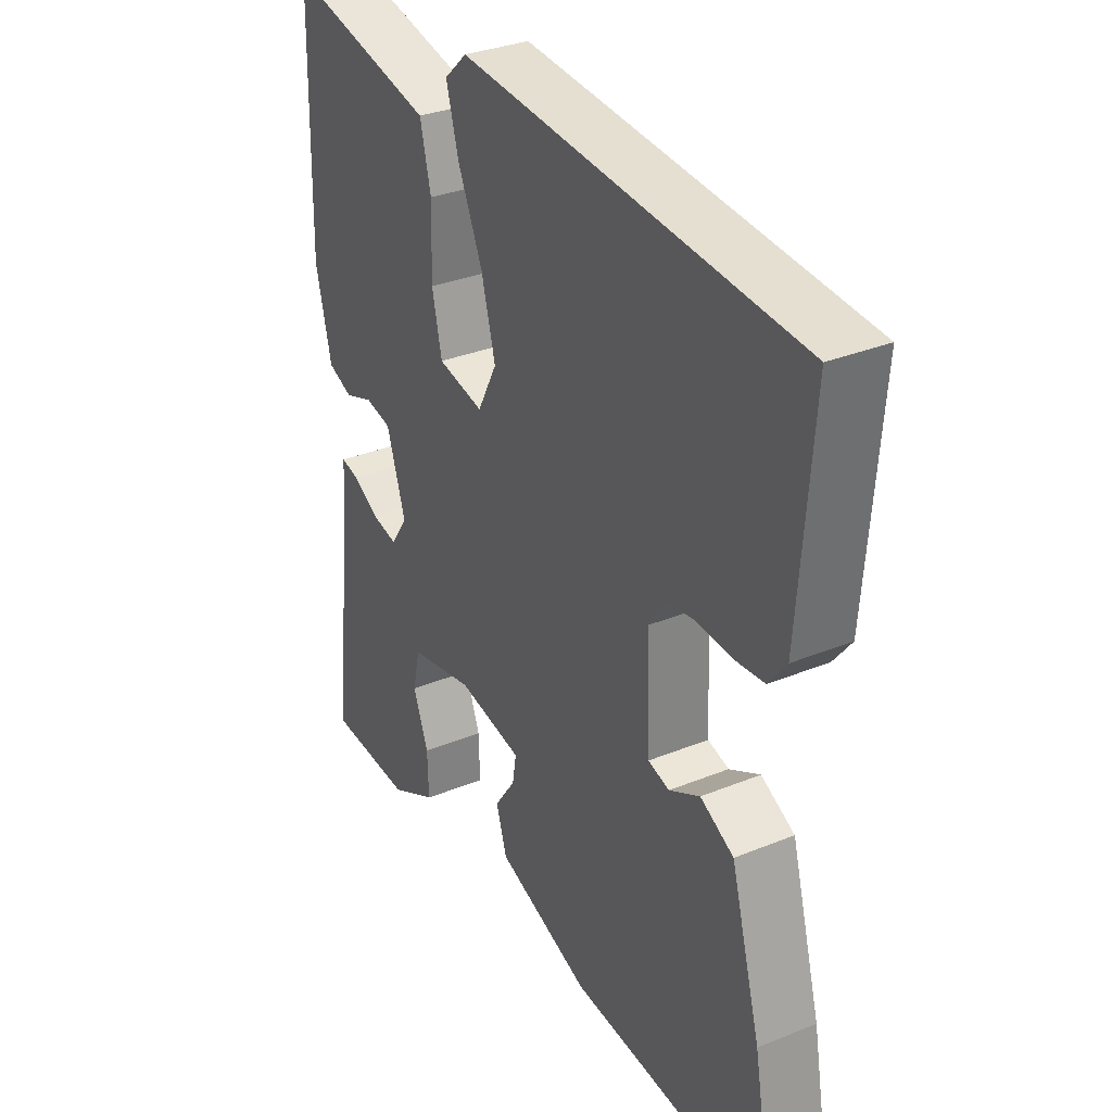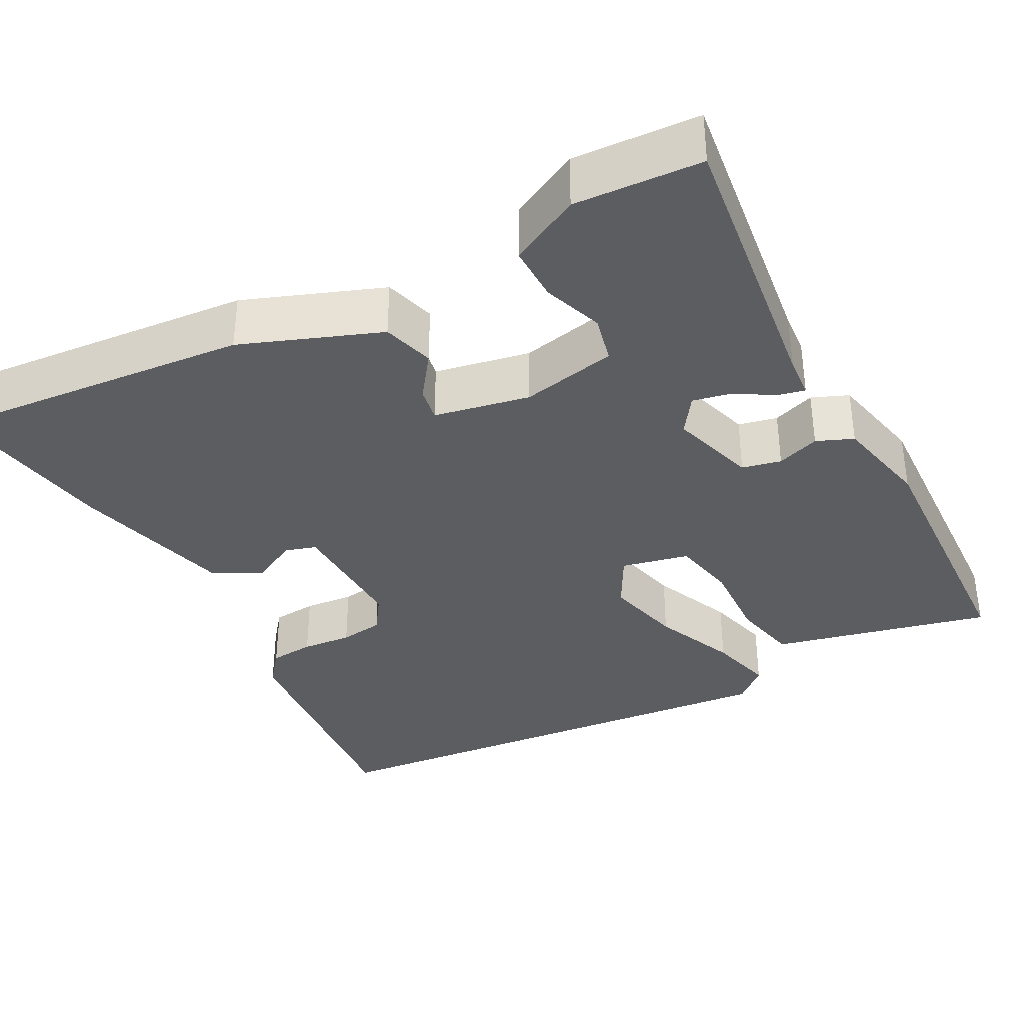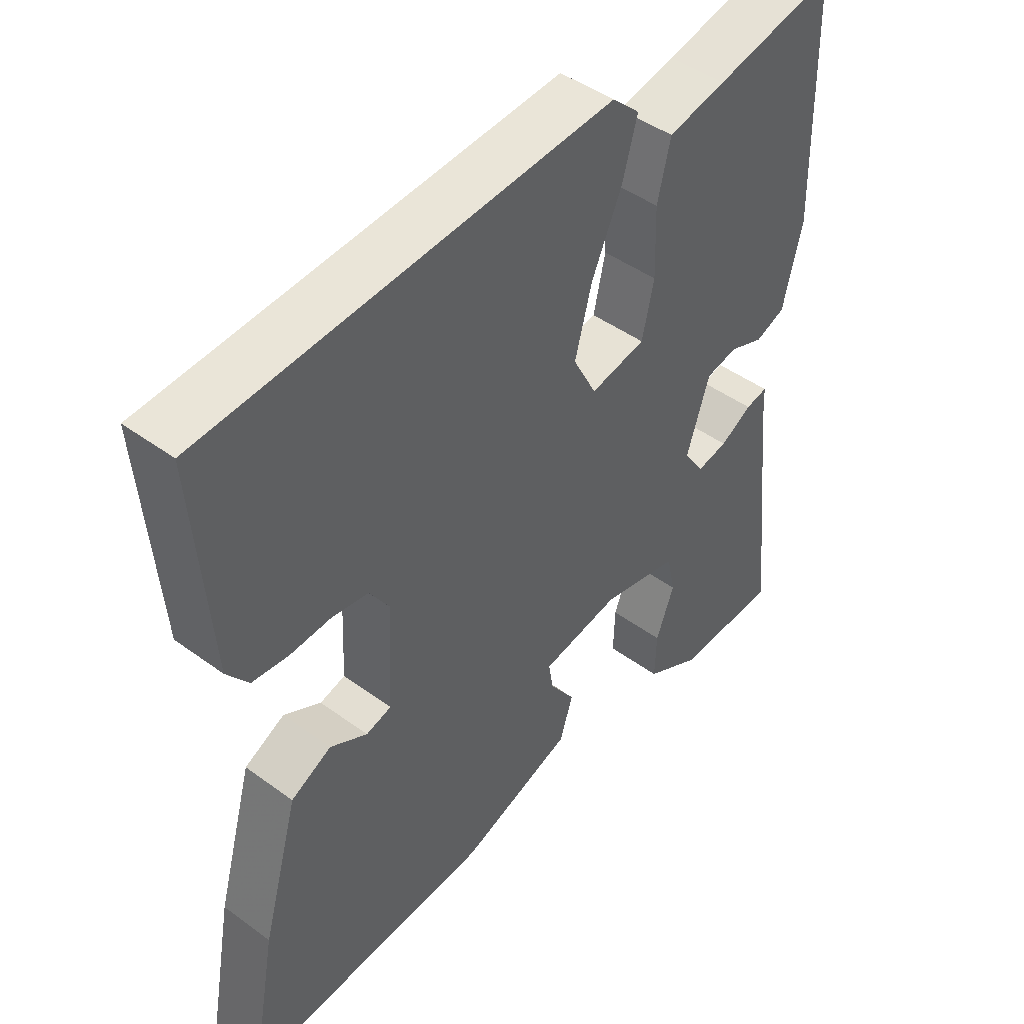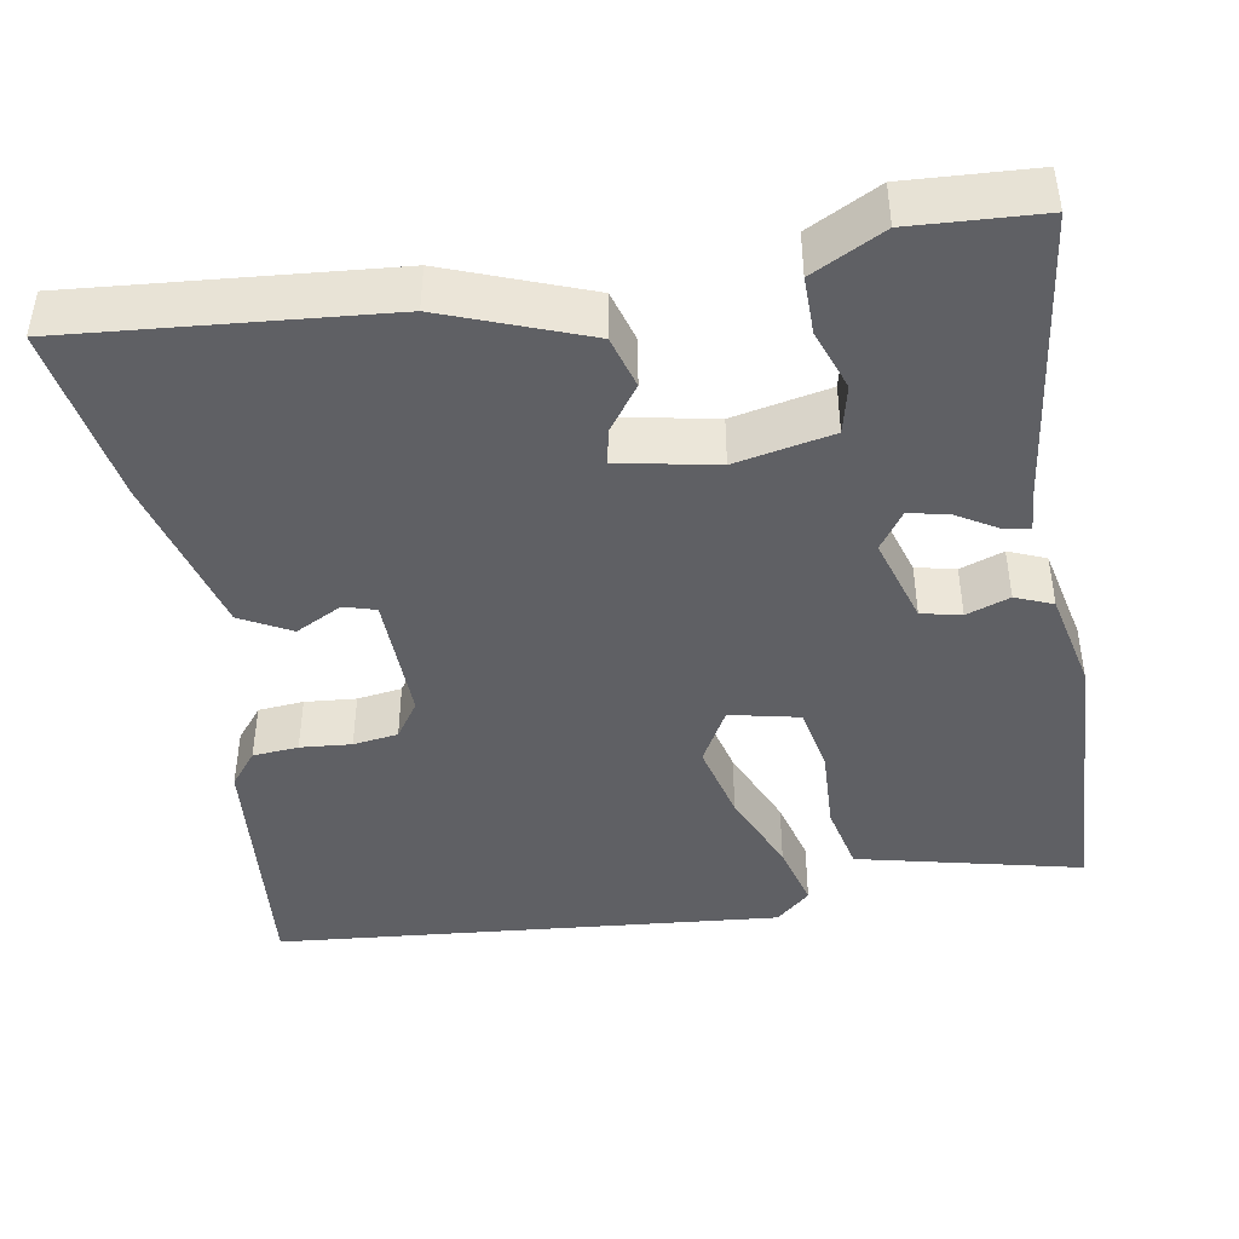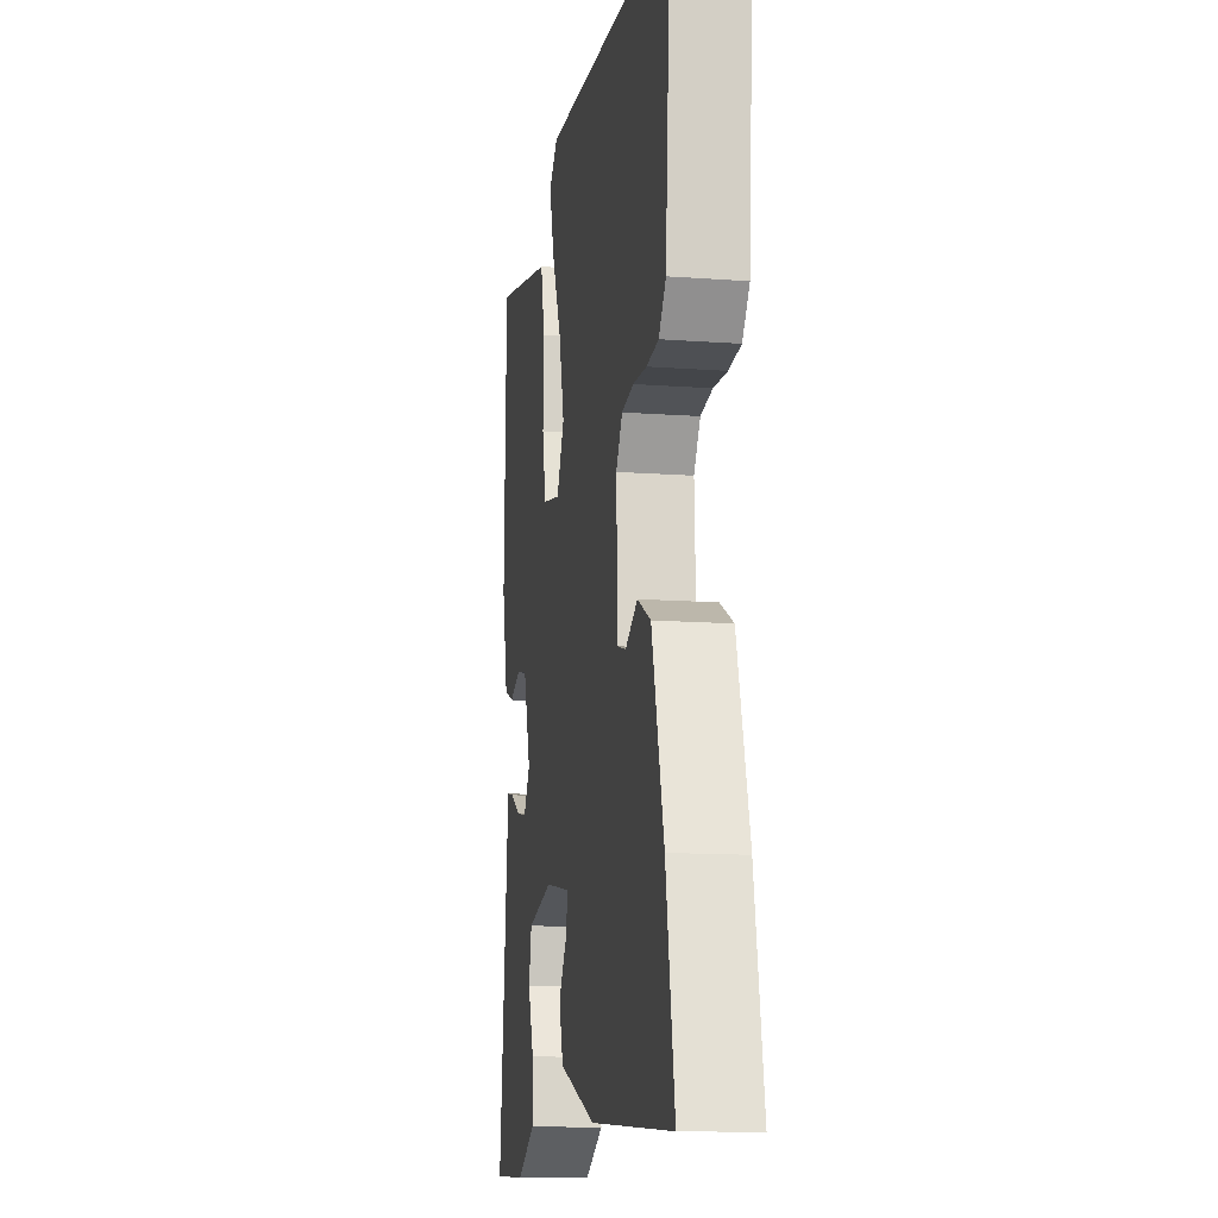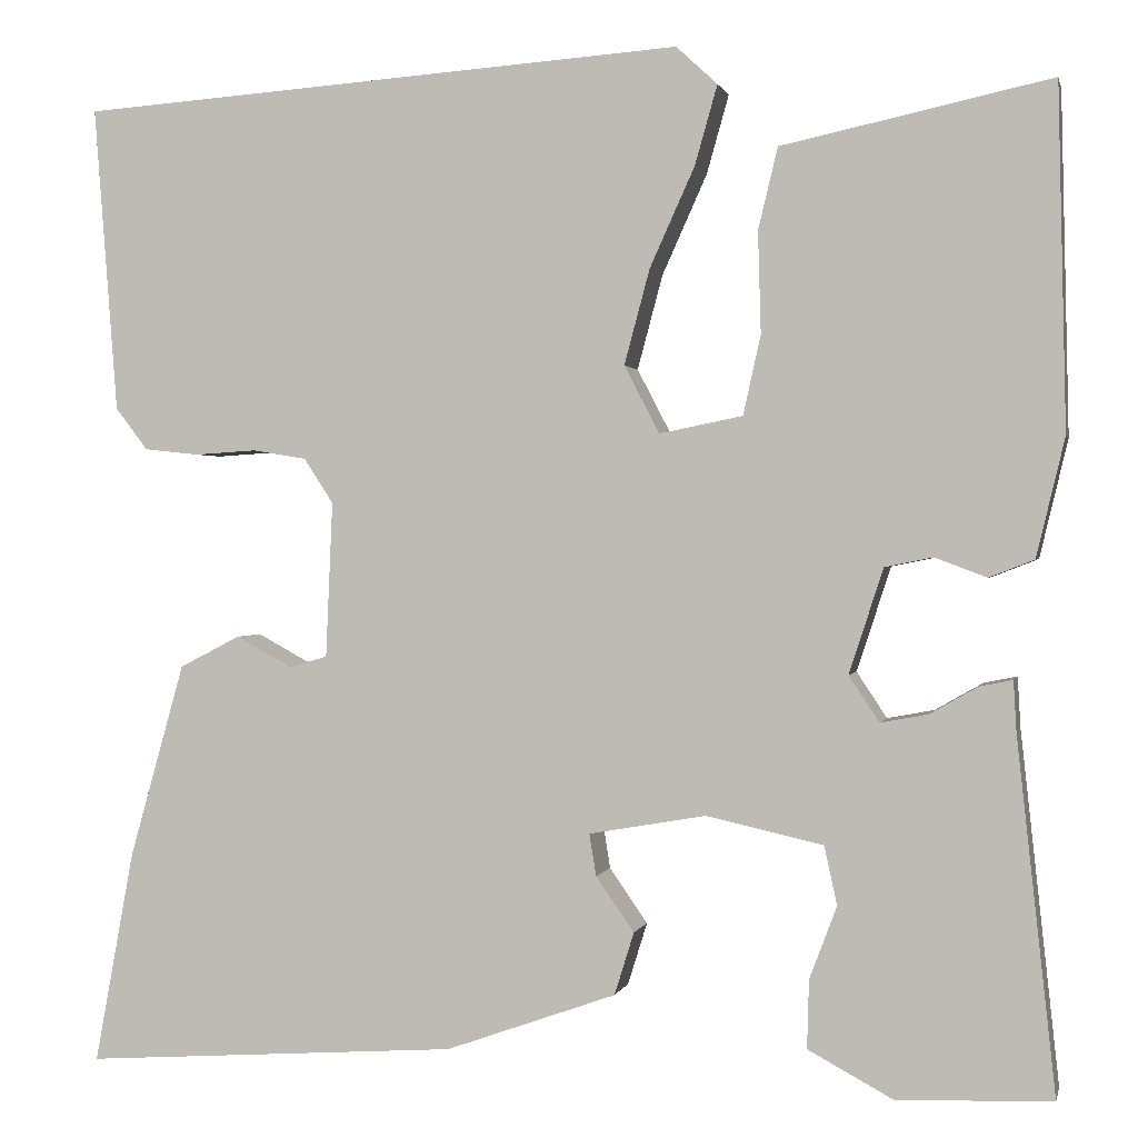
<metadata>
{"format":"obj","ext":"obj","renderer":"f3d","projection":"perspective","resolution":1024,"background":"white","views":[{"elev":32.8,"azim":60.6,"up":"+Z"},{"elev":-35.8,"azim":-153.1,"up":"+Y"},{"elev":45.4,"azim":130.2,"up":"+Z"},{"elev":-43.4,"azim":-171.3,"up":"+Y"},{"elev":-12.9,"azim":80.3,"up":"+Z"},{"elev":0.7,"azim":-167.4,"up":"+Z"}]}
</metadata>
<code>
v 0.5 0.07 0.5
v 0.476 0.07 0.187
v 0.443 0.07 0.144
v 0.387 0.07 0.138
v 0.324 0.07 0.142
v 0.269 0.07 0.133
v 0.239 0.07 0.087
v 0.246 0.07 -0.072
v 0.285 0.07 -0.083
v 0.342 0.07 -0.052
v 0.404 0.07 -0.084
v 0.46 0.07 -0.283
v 0.5 0.07 -0.5
v 0.115 0.07 -0.474
v -0.059 0.07 -0.412
v -0.079 0.07 -0.348
v -0.04 0.07 -0.292
v -0.033 0.07 -0.249
v -0.153 0.07 -0.228
v -0.272 0.07 -0.255
v -0.285 0.07 -0.315
v -0.257 0.07 -0.389
v -0.255 0.07 -0.459
v -0.342 0.07 -0.506
v -0.5 0.07 -0.5
v -0.461 0.07 -0.14
v -0.458 0.07 -0.088
v -0.424 0.07 -0.095
v -0.375 0.07 -0.123
v -0.327 0.07 -0.132
v -0.296 0.07 -0.085
v -0.331 0.07 0.022
v -0.38 0.07 0.032
v -0.433 0.07 0.012
v -0.479 0.07 0.03
v -0.508 0.07 0.151
v -0.5 0.07 0.5
v -0.314 0.07 0.46
v -0.225 0.07 0.441
v -0.205 0.07 0.358
v -0.208 0.07 0.254
v -0.19 0.07 0.173
v -0.105 0.07 0.156
v -0.069 0.07 0.225
v -0.095 0.07 0.322
v -0.141 0.07 0.424
v -0.164 0.07 0.505
v -0.122 0.07 0.544
v 0.5 0 0.5
v 0.476 0 0.187
v 0.443 0 0.144
v 0.387 0 0.138
v 0.324 0 0.142
v 0.269 0 0.133
v 0.239 0 0.087
v 0.246 0 -0.072
v 0.285 0 -0.083
v 0.342 0 -0.052
v 0.404 0 -0.084
v 0.46 0 -0.283
v 0.5 0 -0.5
v 0.115 0 -0.474
v -0.059 0 -0.412
v -0.079 0 -0.348
v -0.04 0 -0.292
v -0.033 0 -0.249
v -0.153 0 -0.228
v -0.272 0 -0.255
v -0.285 0 -0.315
v -0.257 0 -0.389
v -0.255 0 -0.459
v -0.342 0 -0.506
v -0.5 0 -0.5
v -0.461 0 -0.14
v -0.458 0 -0.088
v -0.424 0 -0.095
v -0.375 0 -0.123
v -0.327 0 -0.132
v -0.296 0 -0.085
v -0.331 0 0.022
v -0.38 0 0.032
v -0.433 0 0.012
v -0.479 0 0.03
v -0.508 0 0.151
v -0.5 0 0.5
v -0.314 0 0.46
v -0.225 0 0.441
v -0.205 0 0.358
v -0.208 0 0.254
v -0.19 0 0.173
v -0.105 0 0.156
v -0.069 0 0.225
v -0.095 0 0.322
v -0.141 0 0.424
v -0.164 0 0.505
v -0.122 0 0.544
f 3 4 5
f 2 3 5
f 1 2 5
f 48 1 5
f 47 48 5
f 46 47 5
f 45 46 5
f 44 45 5 6
f 43 44 6 7
f 42 43 7 8
f 38 39 40 41
f 38 41 42
f 37 38 42
f 36 37 42
f 35 36 42
f 34 35 42
f 33 34 42
f 32 33 42 8
f 26 27 28 29
f 25 26 29
f 24 25 29
f 23 24 29
f 22 23 29
f 21 22 29
f 20 21 29 30
f 19 20 30 31
f 15 16 17
f 14 15 17
f 13 14 17
f 12 13 17
f 11 12 17
f 10 11 17
f 9 10 17
f 9 17 18
f 19 31 32
f 18 19 32
f 9 18 32
f 8 9 32
f 53 52 51
f 53 51 50
f 53 50 49
f 53 49 96
f 53 96 95
f 53 95 94
f 53 94 93
f 54 53 93 92
f 55 54 92 91
f 56 55 91 90
f 89 88 87 86
f 90 89 86
f 90 86 85
f 90 85 84
f 90 84 83
f 90 83 82
f 90 82 81
f 56 90 81 80
f 77 76 75 74
f 77 74 73
f 77 73 72
f 77 72 71
f 77 71 70
f 77 70 69
f 78 77 69 68
f 79 78 68 67
f 65 64 63
f 65 63 62
f 65 62 61
f 65 61 60
f 65 60 59
f 65 59 58
f 65 58 57
f 66 65 57
f 80 79 67
f 80 67 66
f 80 66 57
f 80 57 56
f 1 49 50 2
f 2 50 51 3
f 3 51 52 4
f 4 52 53 5
f 5 53 54 6
f 6 54 55 7
f 7 55 56 8
f 8 56 57 9
f 9 57 58 10
f 10 58 59 11
f 11 59 60 12
f 12 60 61 13
f 13 61 62 14
f 14 62 63 15
f 15 63 64 16
f 16 64 65 17
f 17 65 66 18
f 18 66 67 19
f 19 67 68 20
f 20 68 69 21
f 21 69 70 22
f 22 70 71 23
f 23 71 72 24
f 24 72 73 25
f 25 73 74 26
f 26 74 75 27
f 27 75 76 28
f 28 76 77 29
f 29 77 78 30
f 30 78 79 31
f 31 79 80 32
f 32 80 81 33
f 33 81 82 34
f 34 82 83 35
f 35 83 84 36
f 36 84 85 37
f 37 85 86 38
f 38 86 87 39
f 39 87 88 40
f 40 88 89 41
f 41 89 90 42
f 42 90 91 43
f 43 91 92 44
f 44 92 93 45
f 45 93 94 46
f 46 94 95 47
f 47 95 96 48
f 48 96 49 1

</code>
